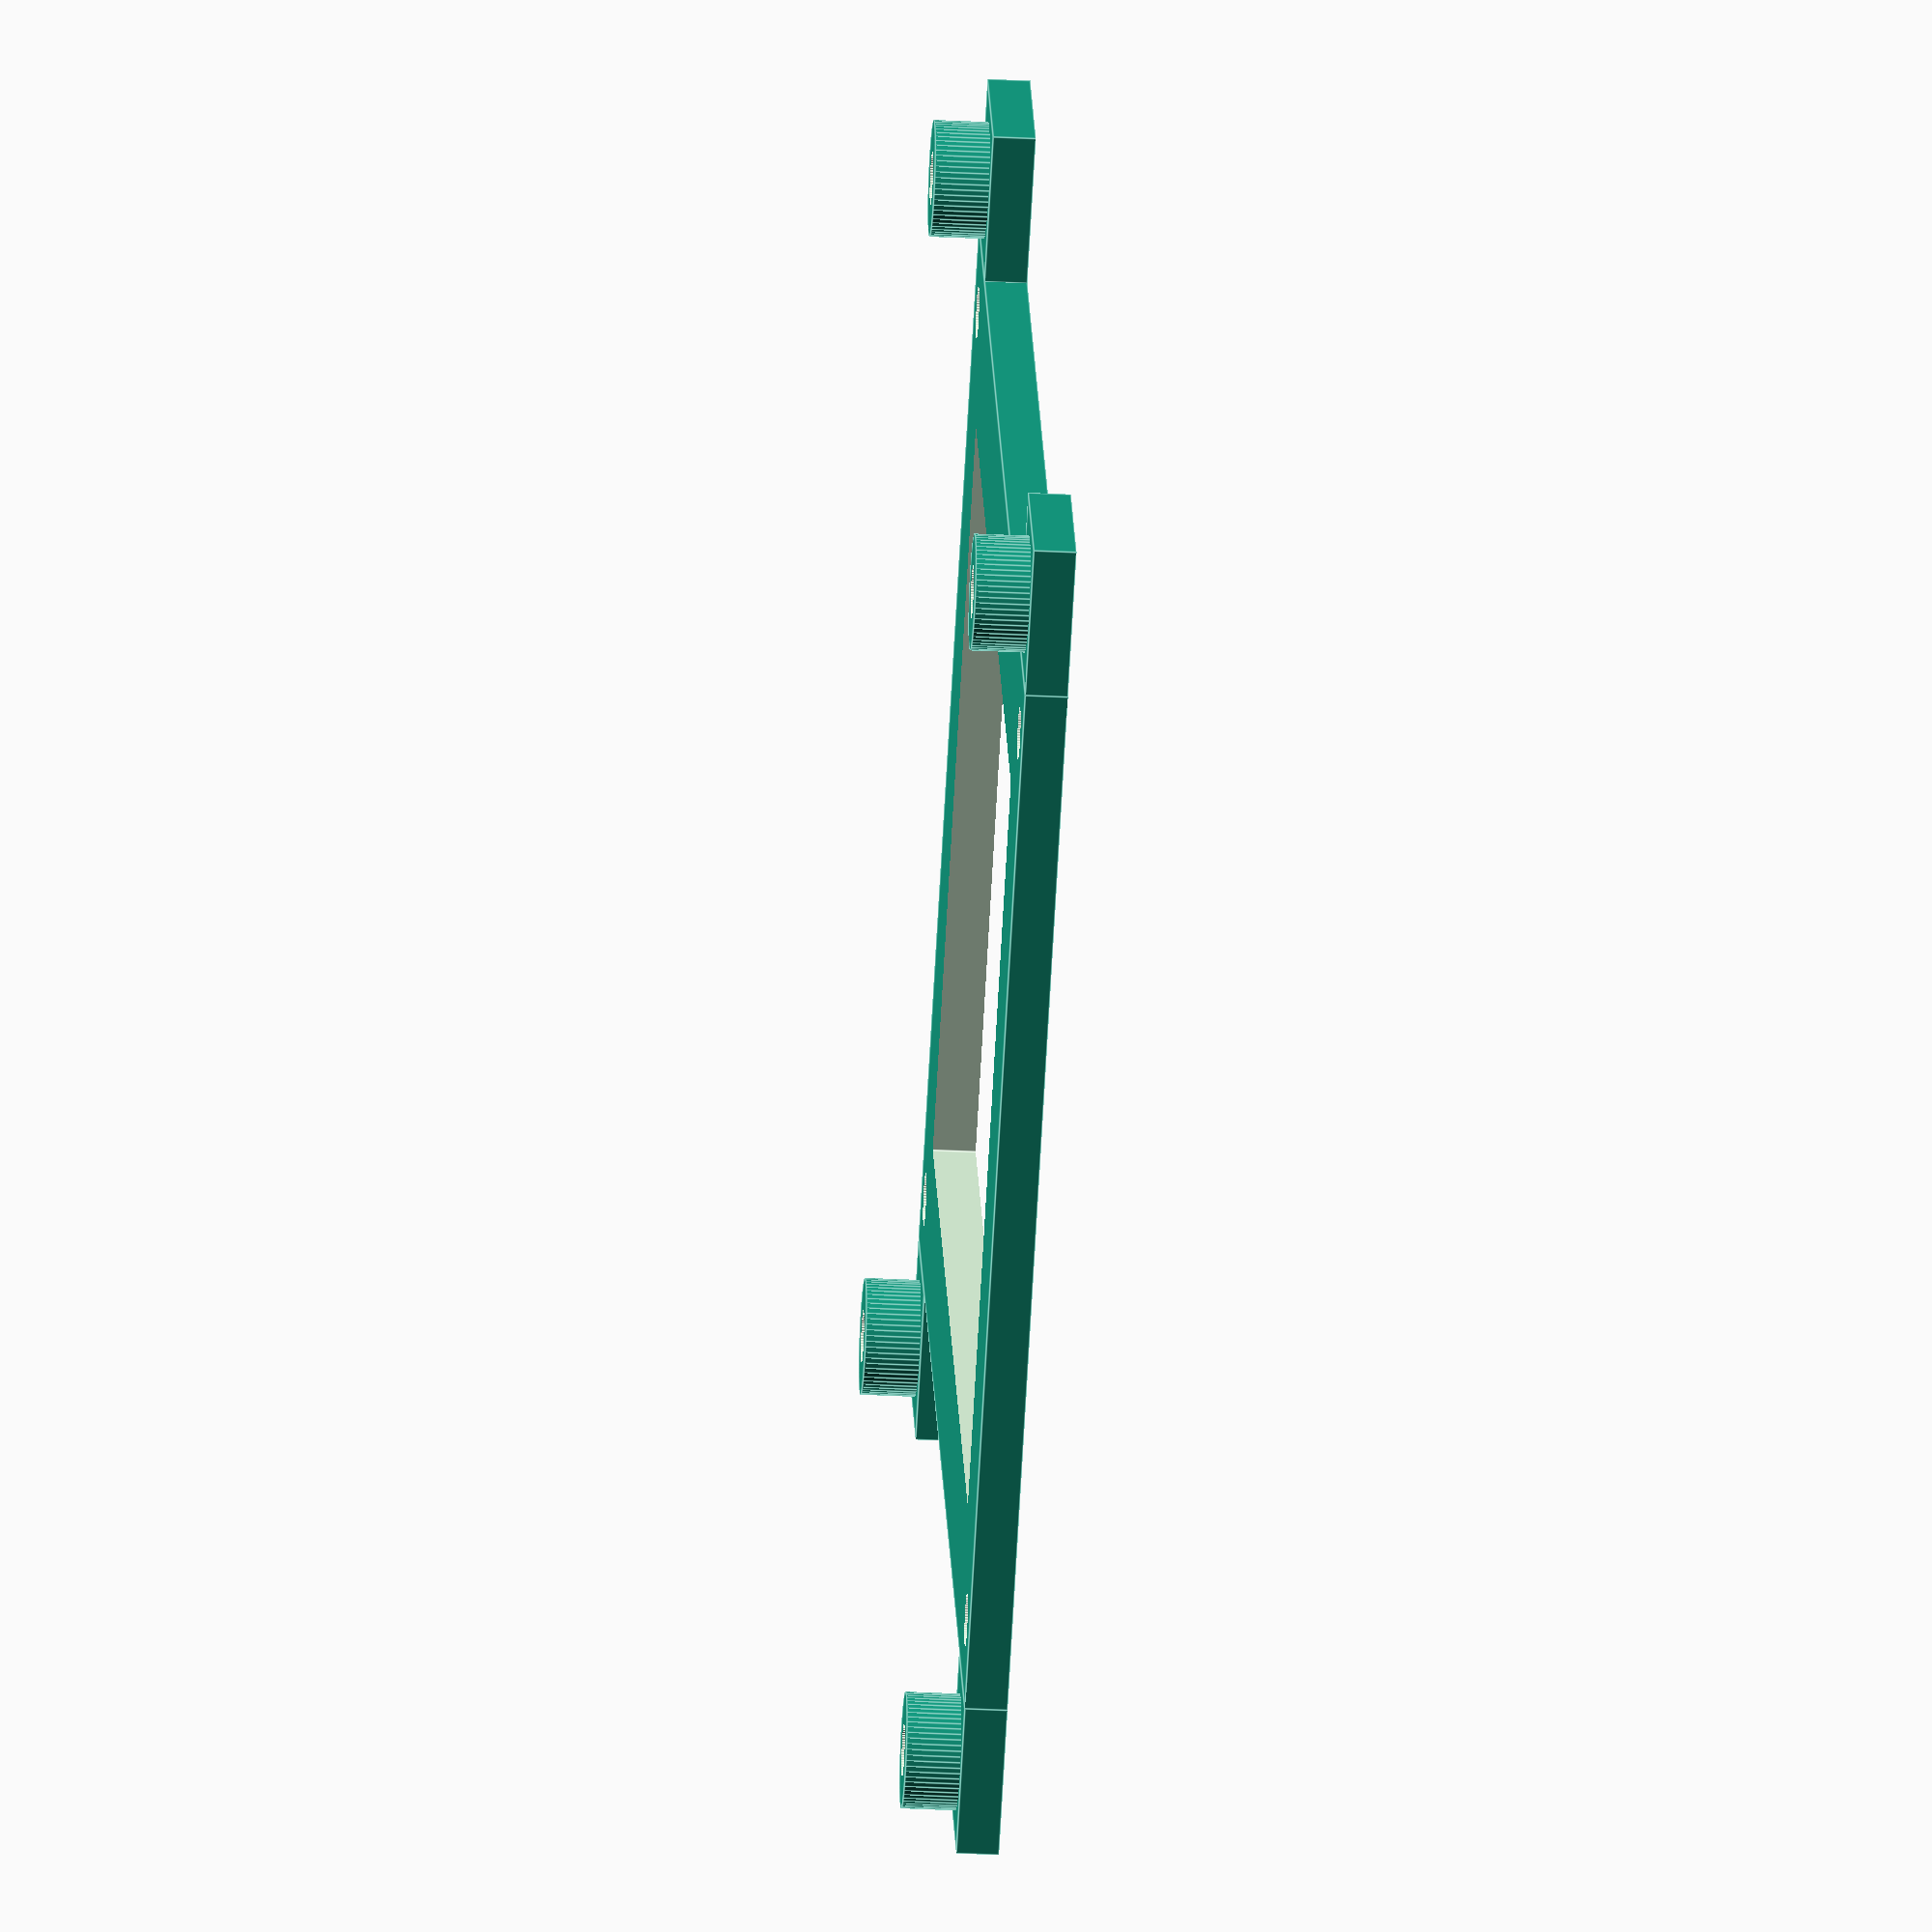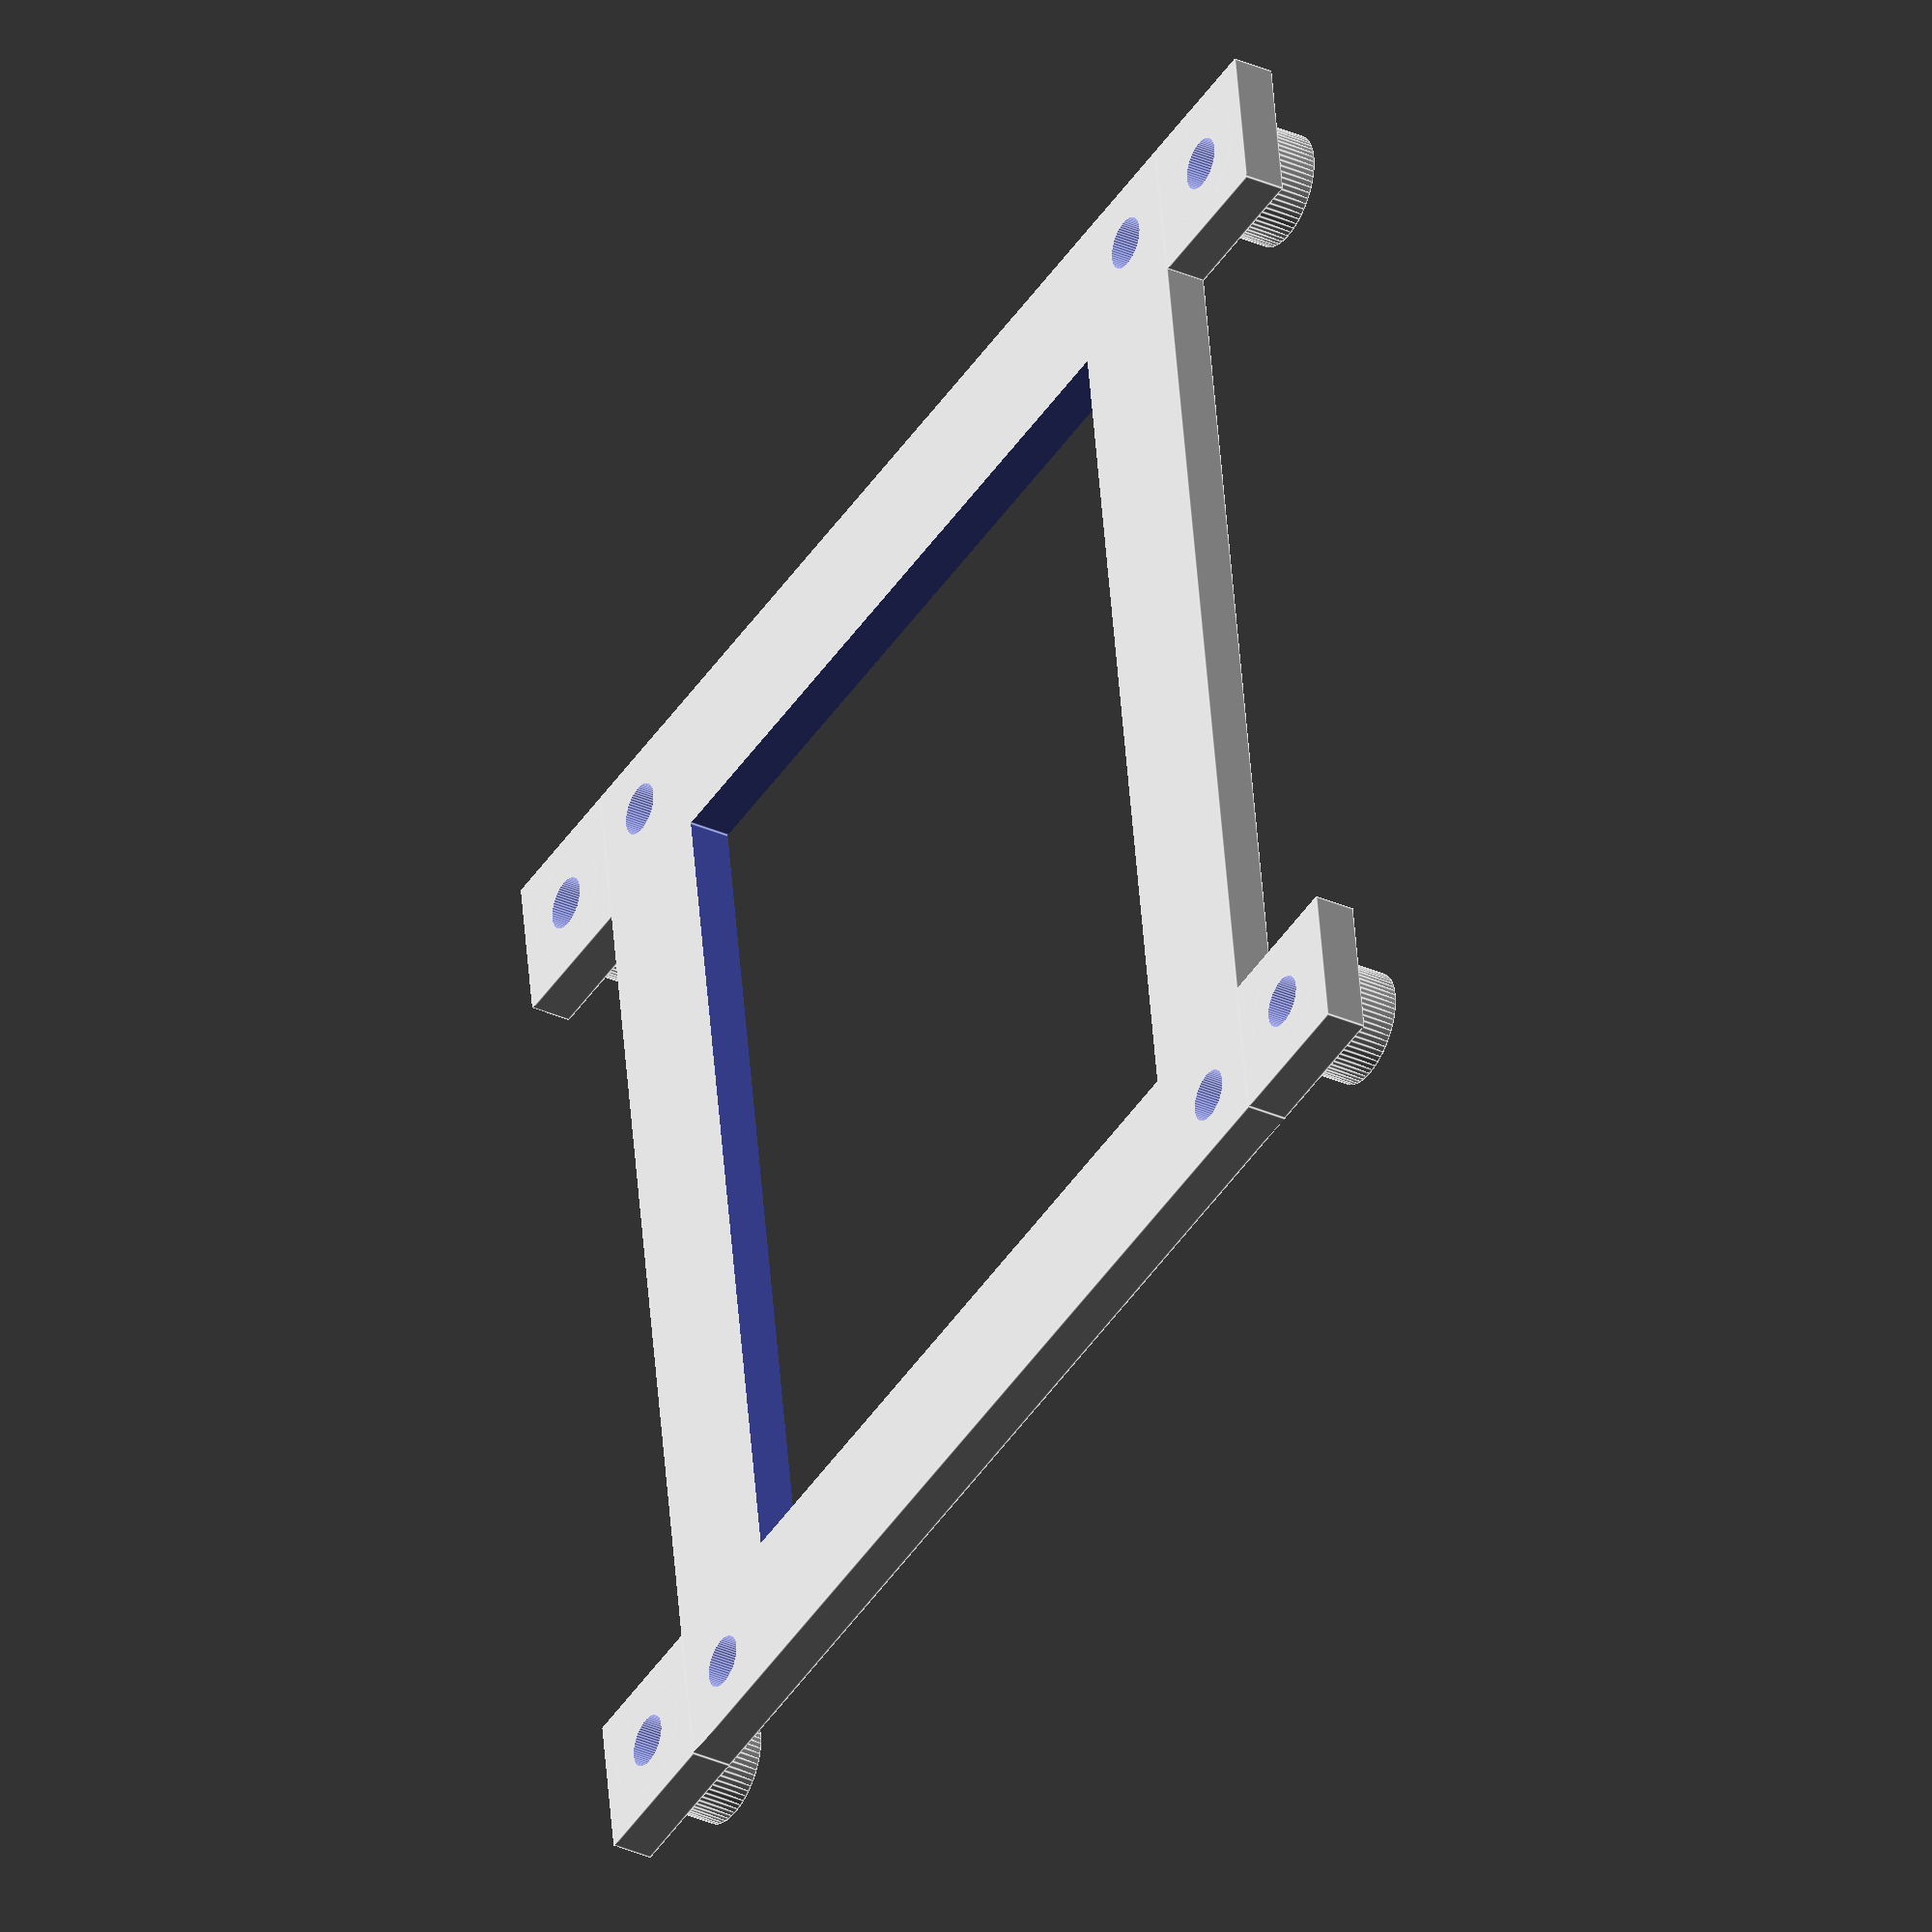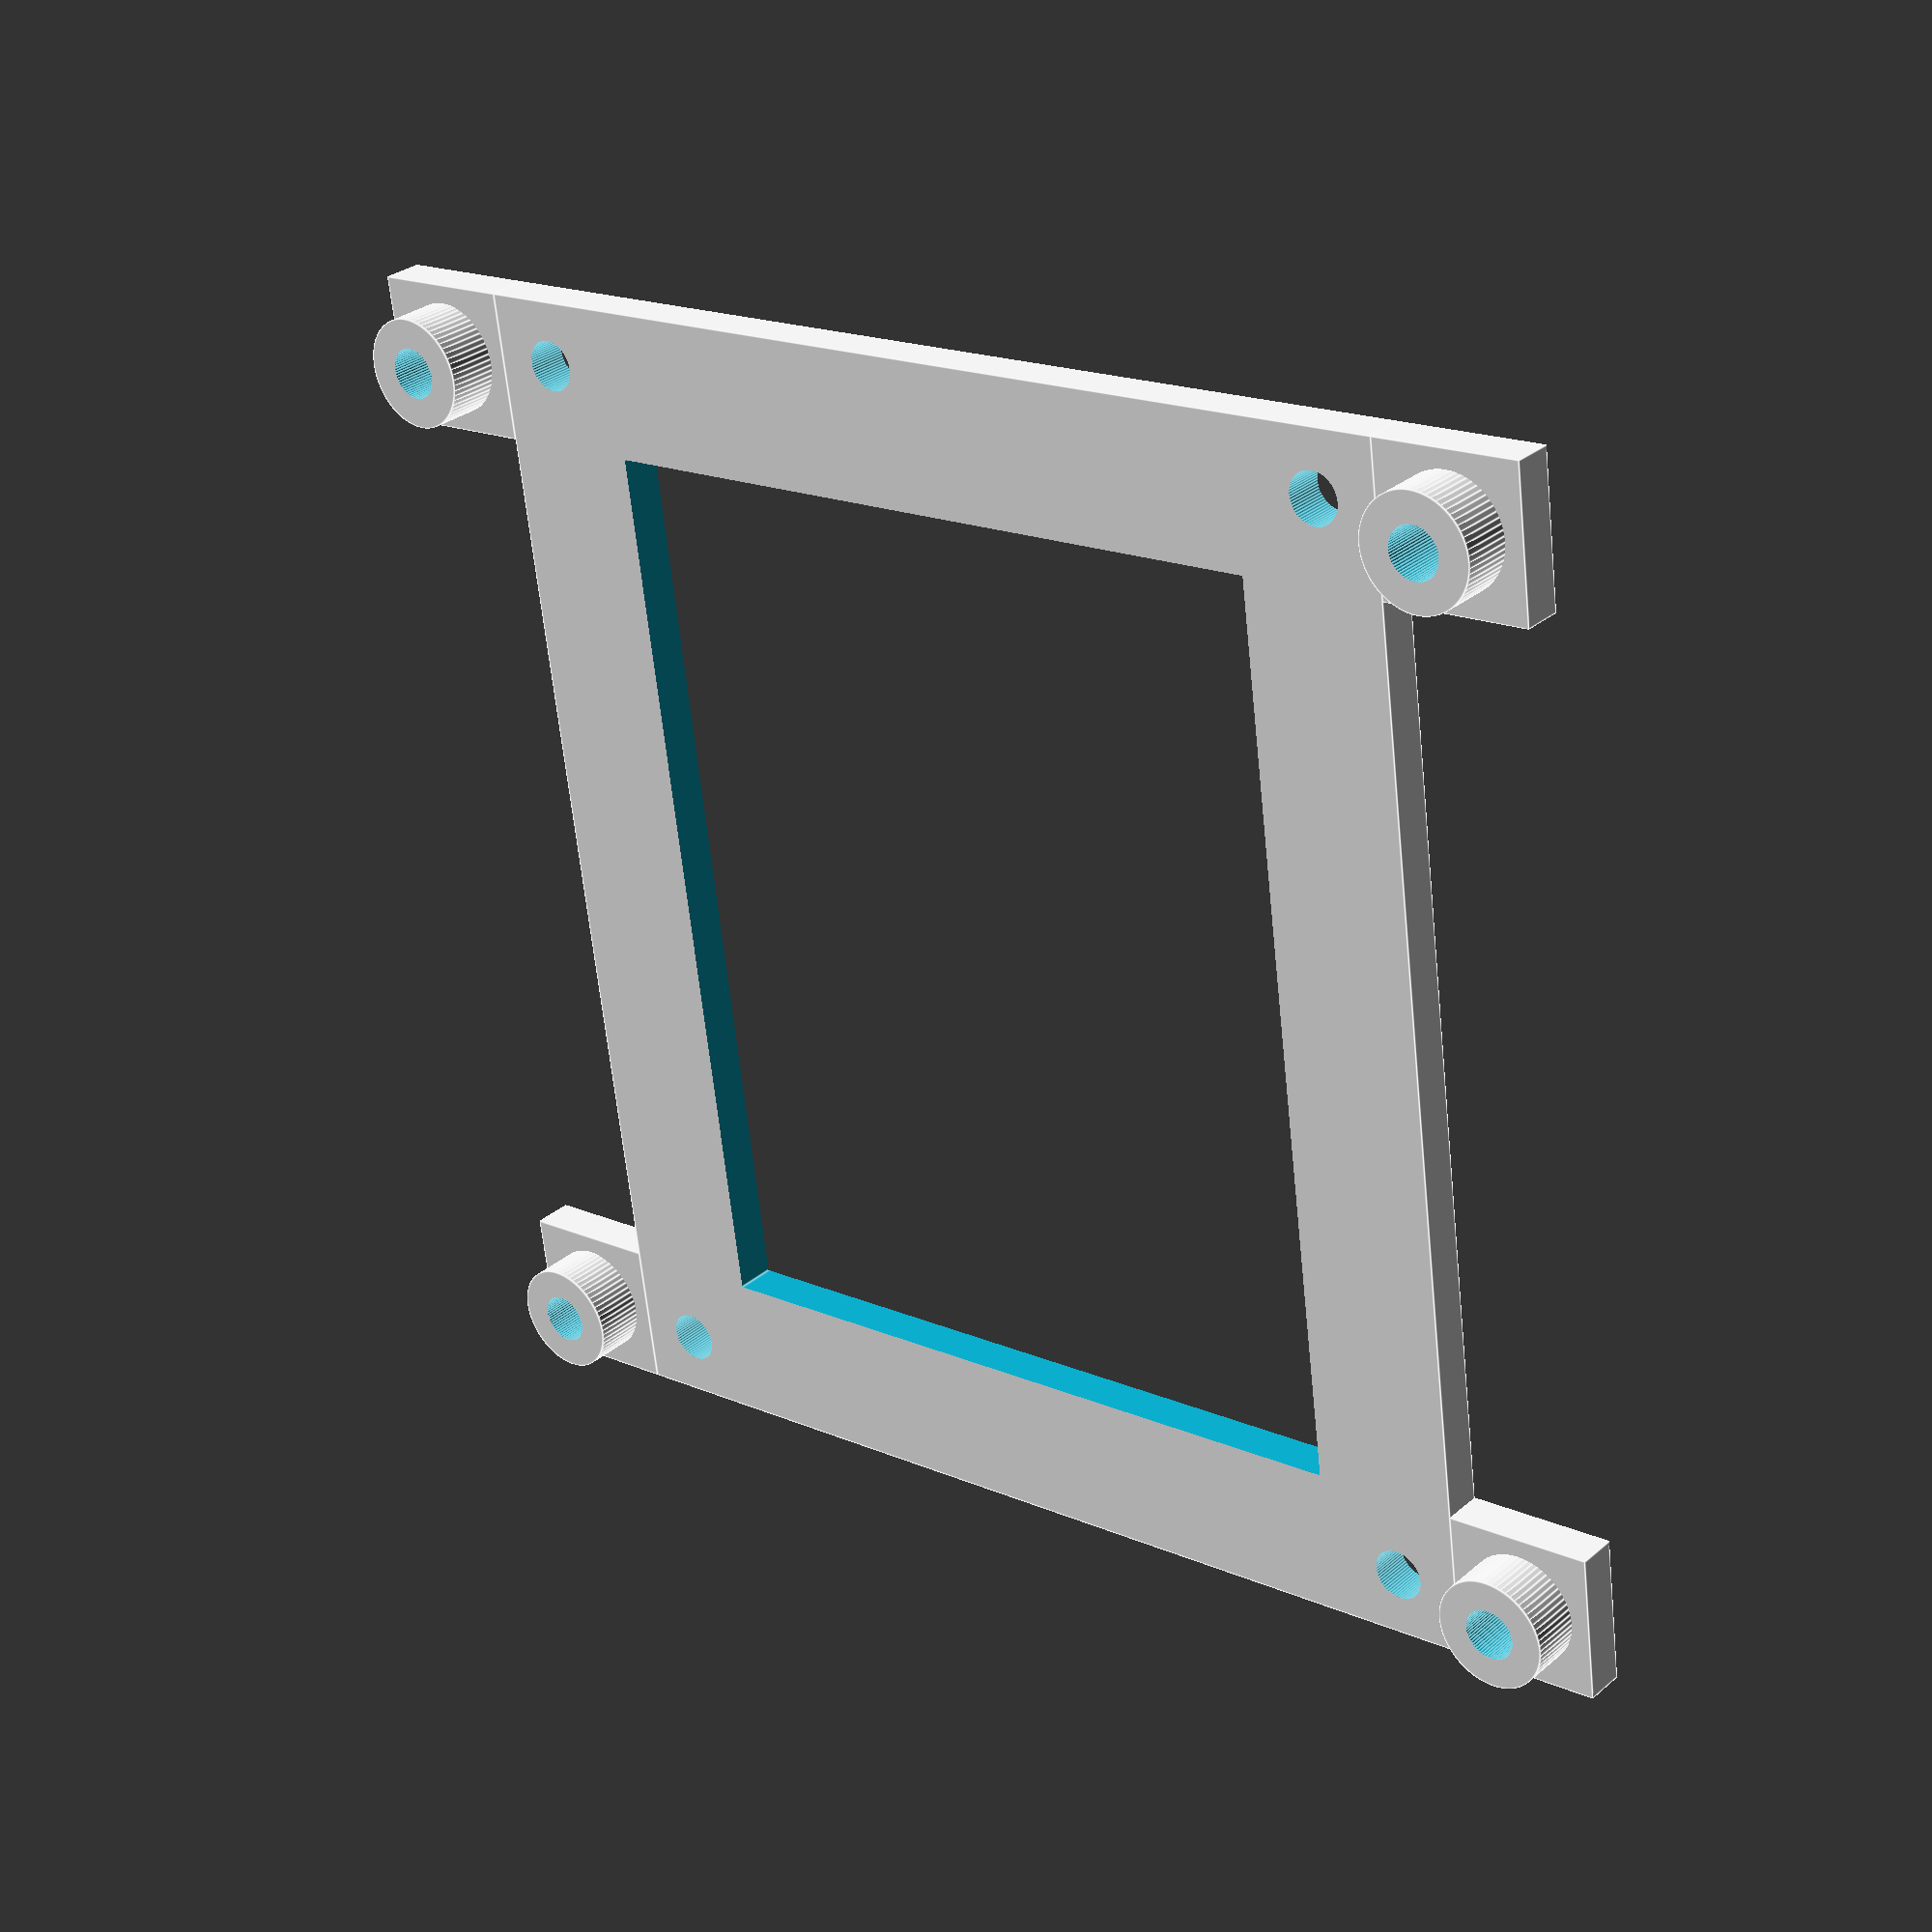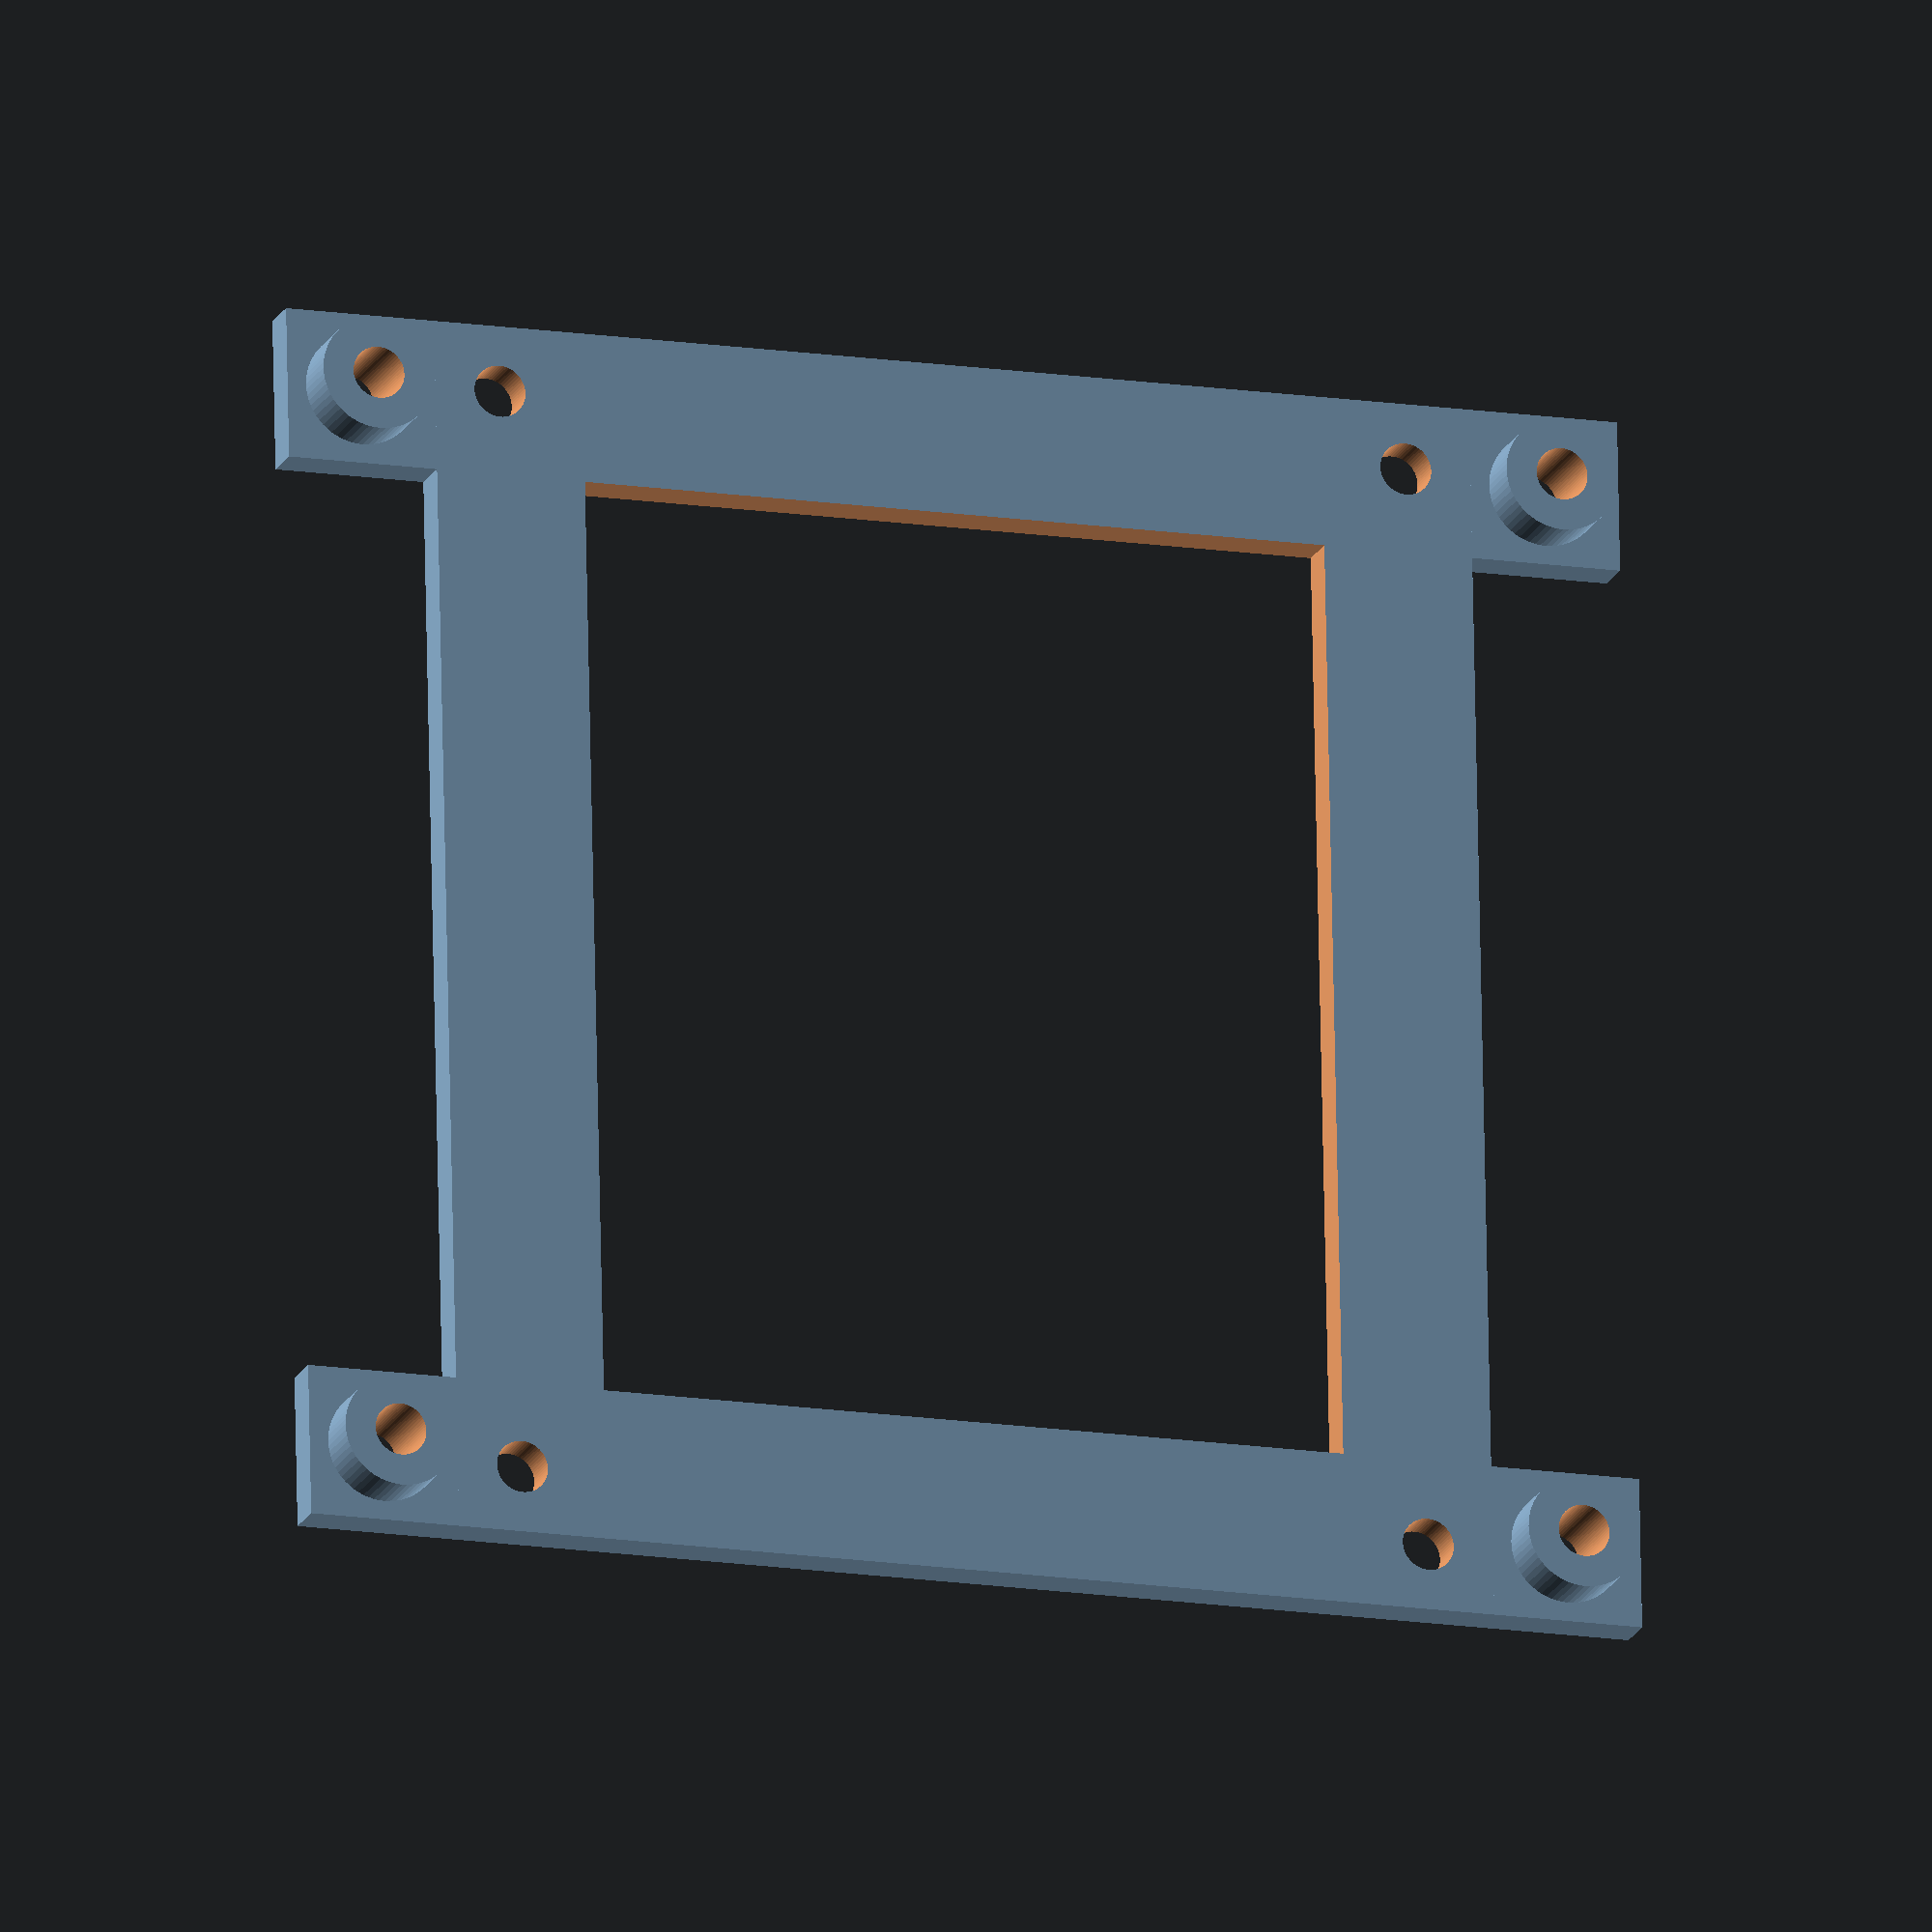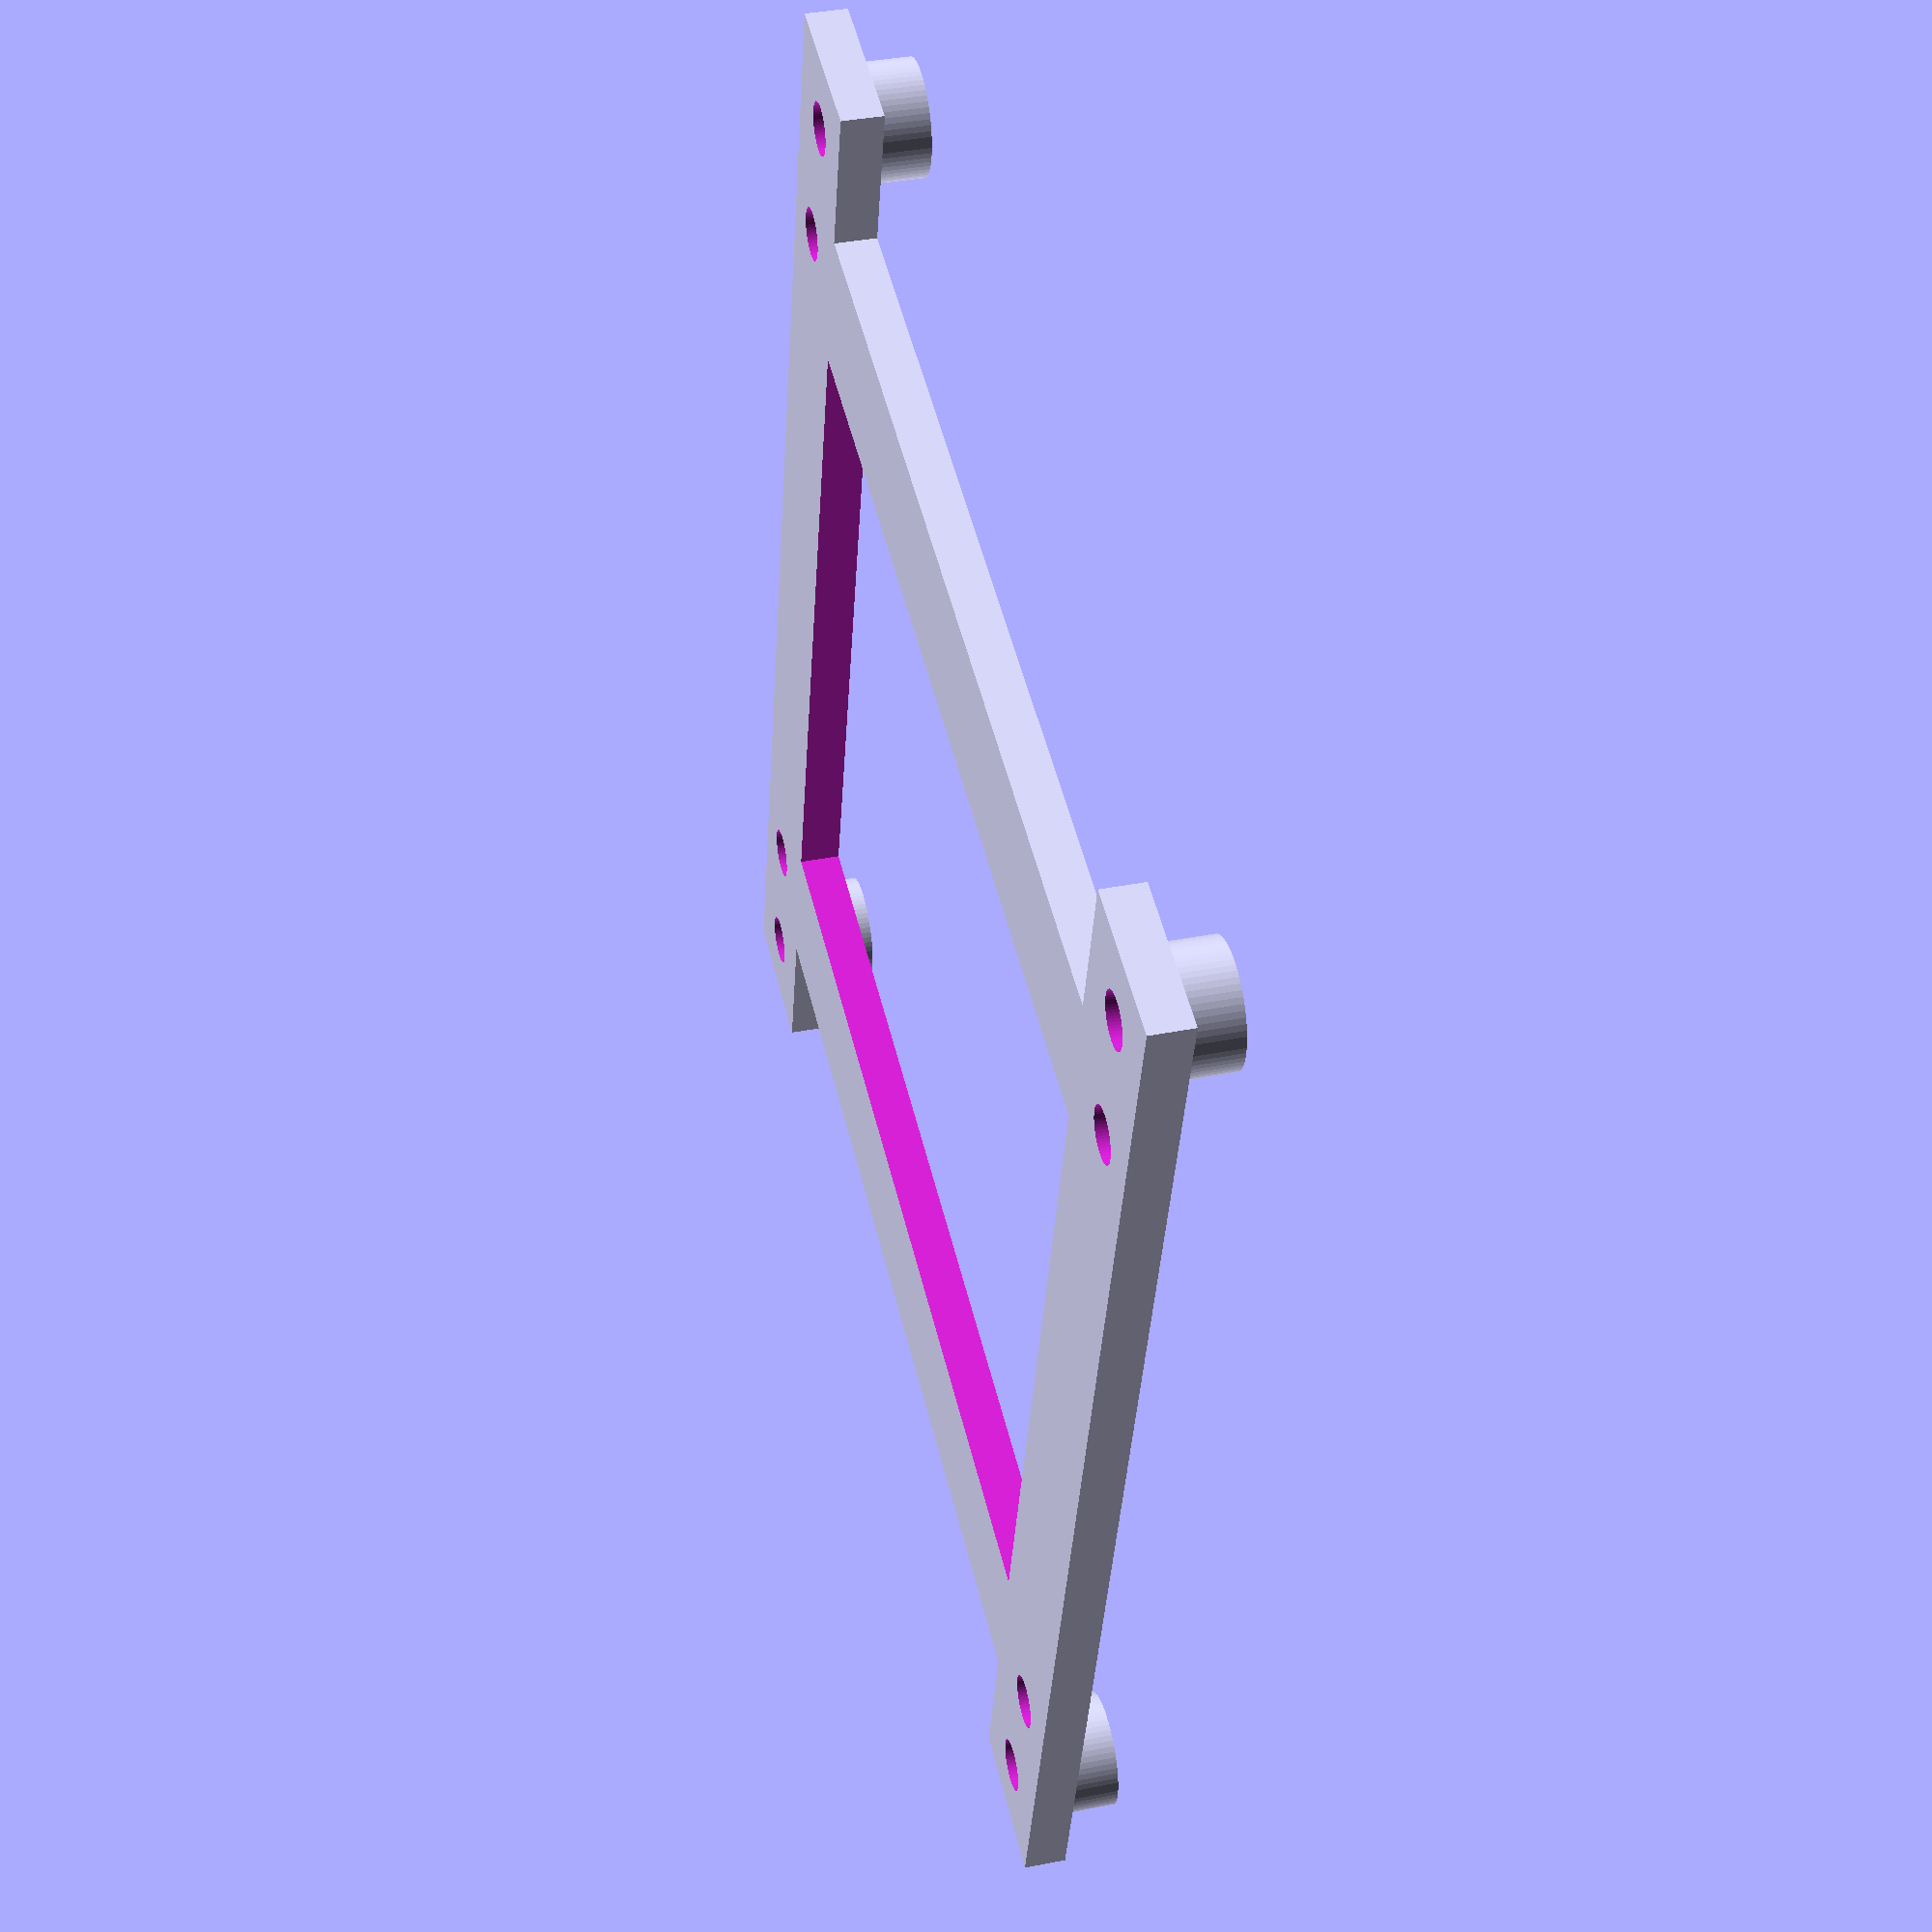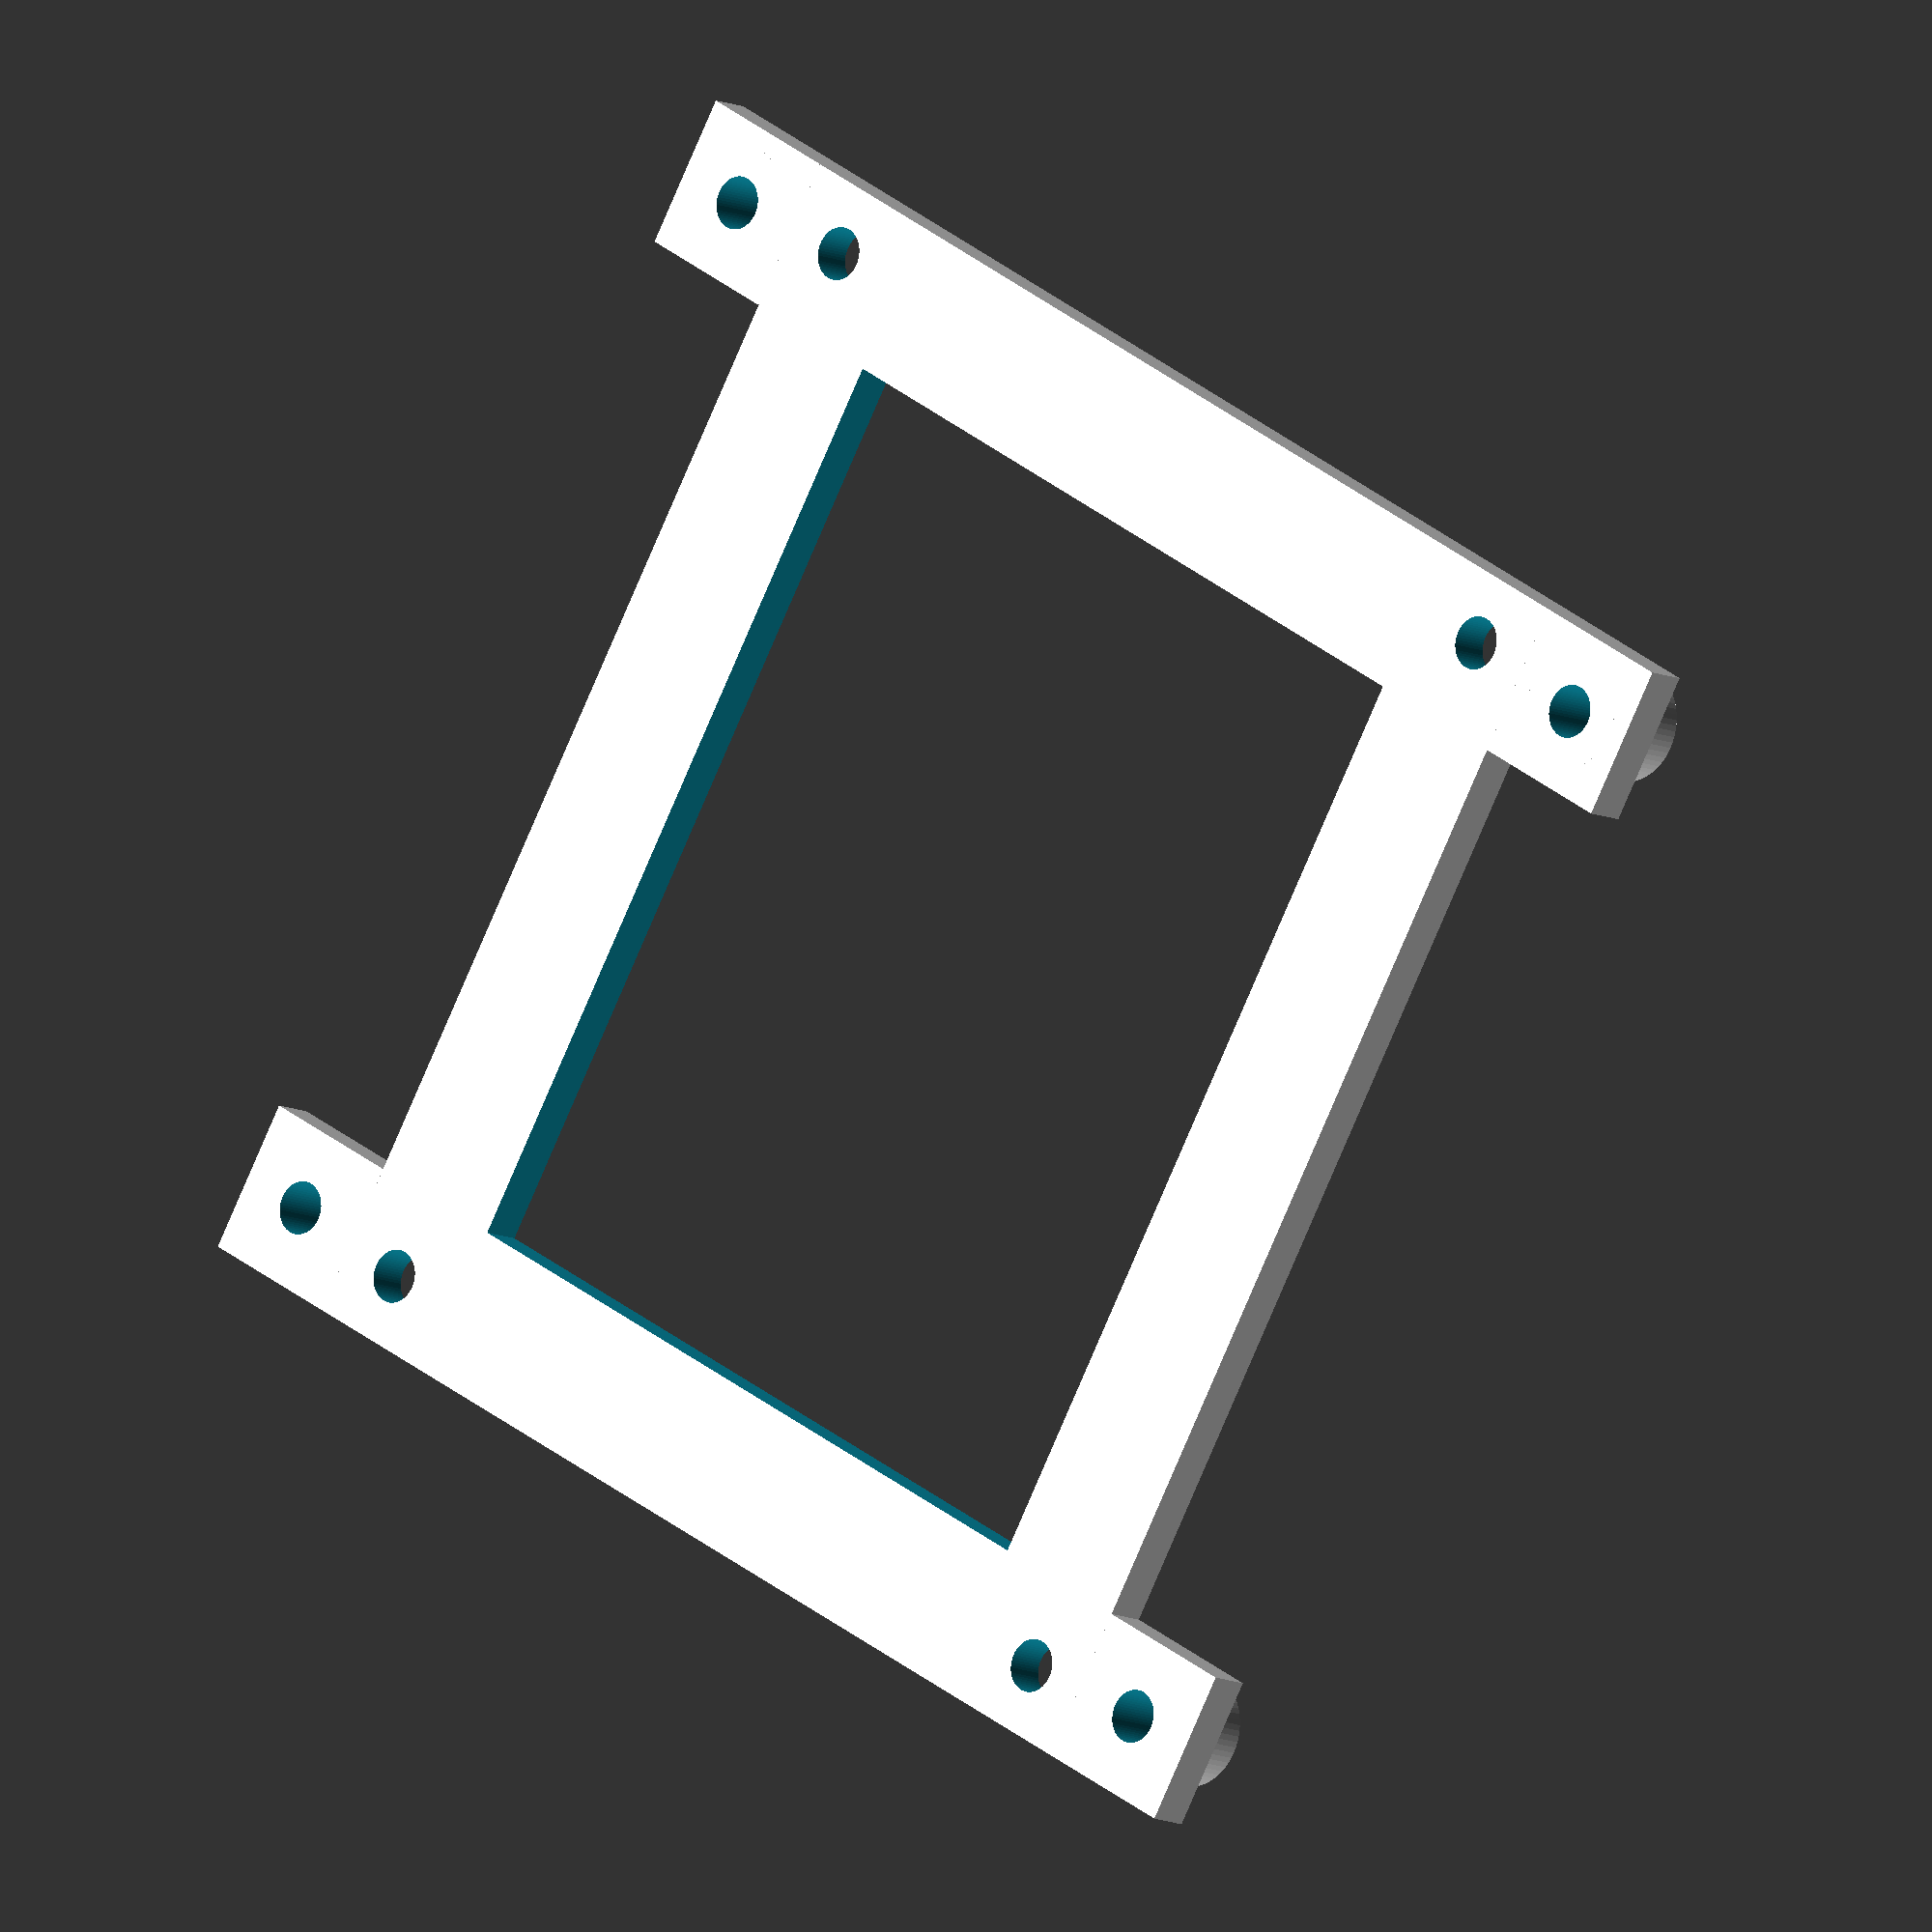
<openscad>
$fn = 64;
pihd = 2.75;
pihh = 20;
padh = 2.2;
soh = 5;
difference() {
    union() {
        // main body
        cube([65,56,padh], false);
        // standoff arms
        translate([0,-8]) cube([8,8,padh], false);
        translate([0,56]) cube([8,8,padh], false);
        translate([57,56]) cube([8,8,padh], false);
        translate([57,-8]) cube([8,8,padh], false);
        // build mount standoffs
        translate([4,-4]) cylinder(soh,d=6);
        translate([4,60]) cylinder(soh,d=6);
        translate([61,60]) cylinder(soh,d=6);
        translate([61,-4]) cylinder(soh,d=6);
    }
    // do all the screw holes and empty middle
    // pi mount holes
    translate([3.5,3.5]) cylinder(h=pihh, d=pihd, center=true);
    translate([3.5,52.5]) cylinder(h=pihh, d=pihd, center=true);
    translate([61.5,52.5]) cylinder(h=pihh, d=pihd, center=true);
    translate([61.5,3.5]) cylinder(h=pihh, d=pihd, center=true);
    // stand off mount holes
    translate([4,-4]) cylinder(h=pihh, d=pihd, center=true);
    translate([4,60]) cylinder(h=pihh, d=pihd, center=true);
    translate([61,60]) cylinder(h=pihh, d=pihd, center=true);
    translate([61,-4]) cylinder(h=pihh, d=pihd, center=true);
    // remove middle
    translate([8,8,-1]) cube([49,40,pihh]);
}

</openscad>
<views>
elev=34.7 azim=236.5 roll=86.2 proj=o view=edges
elev=33.9 azim=98.2 roll=239.1 proj=o view=edges
elev=329.9 azim=82.2 roll=39.6 proj=p view=edges
elev=18.5 azim=268.8 roll=341.4 proj=o view=wireframe
elev=142.5 azim=165.7 roll=284.2 proj=p view=solid
elev=9.8 azim=59.5 roll=219.3 proj=o view=solid
</views>
